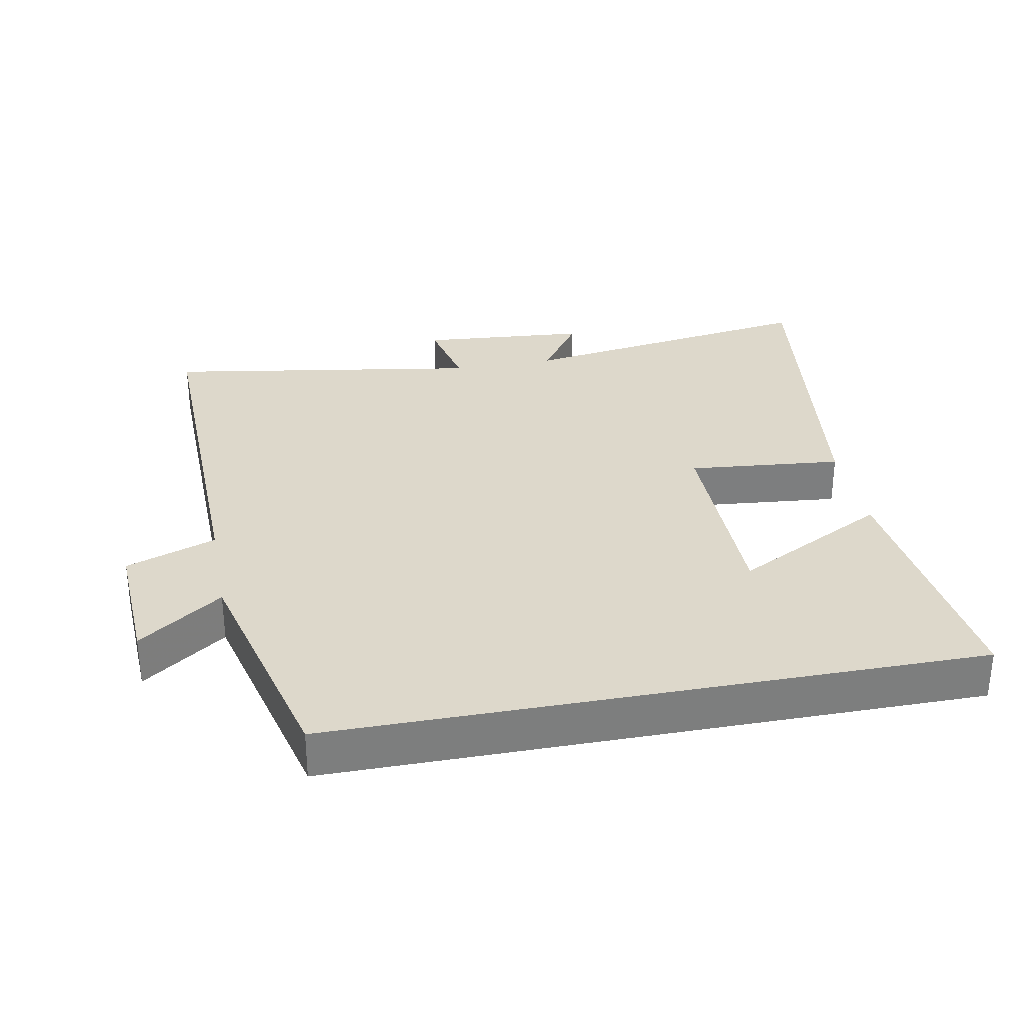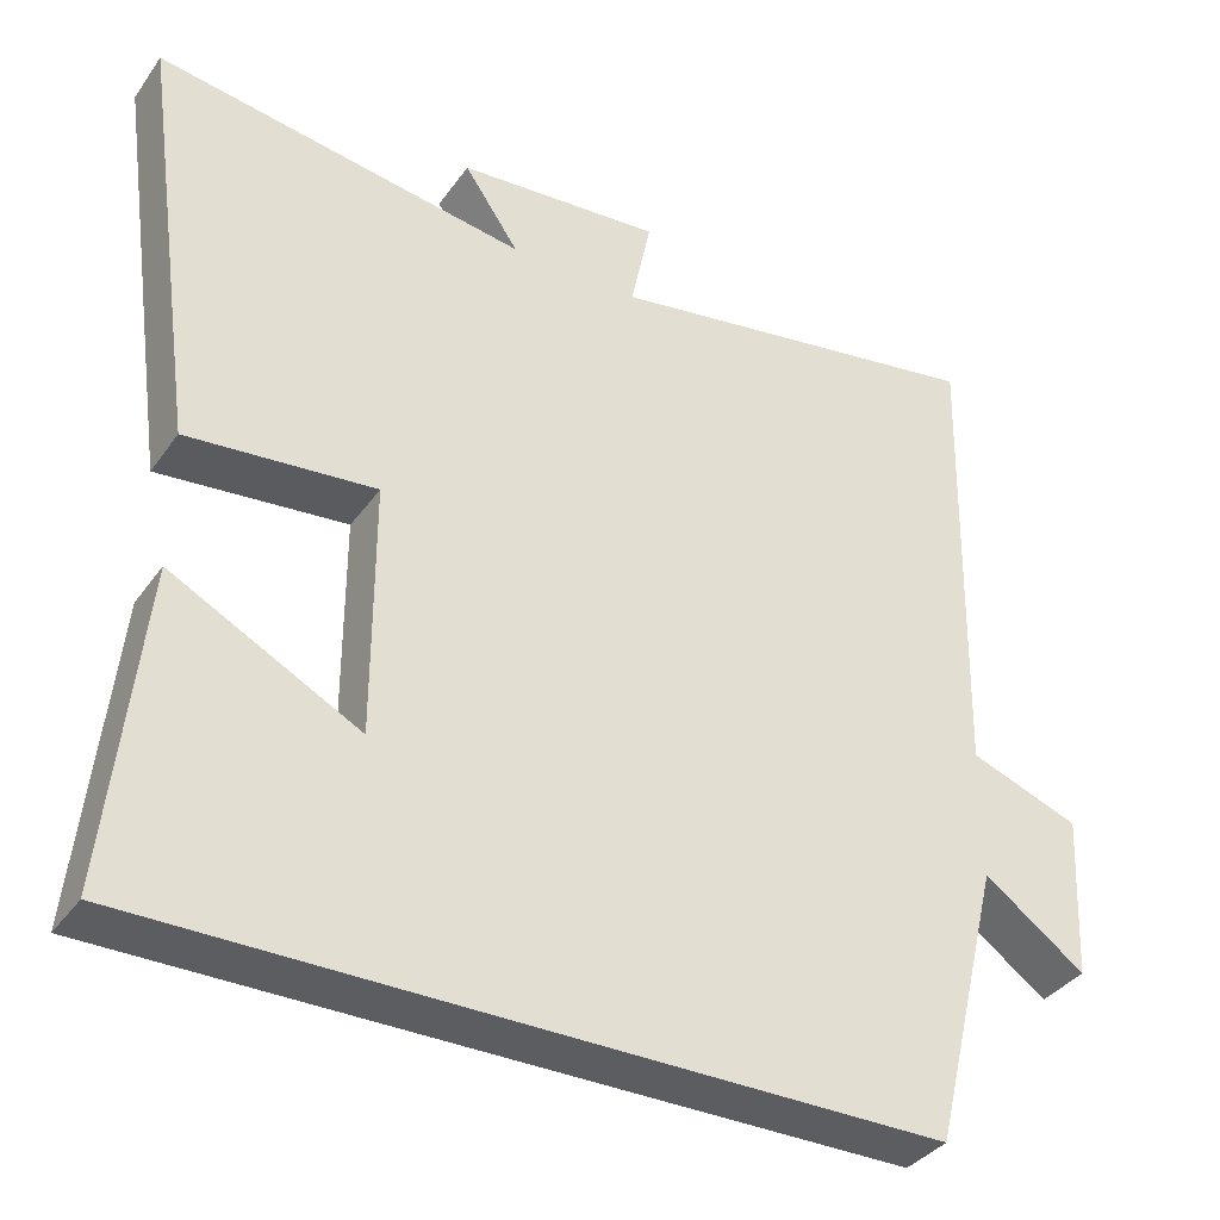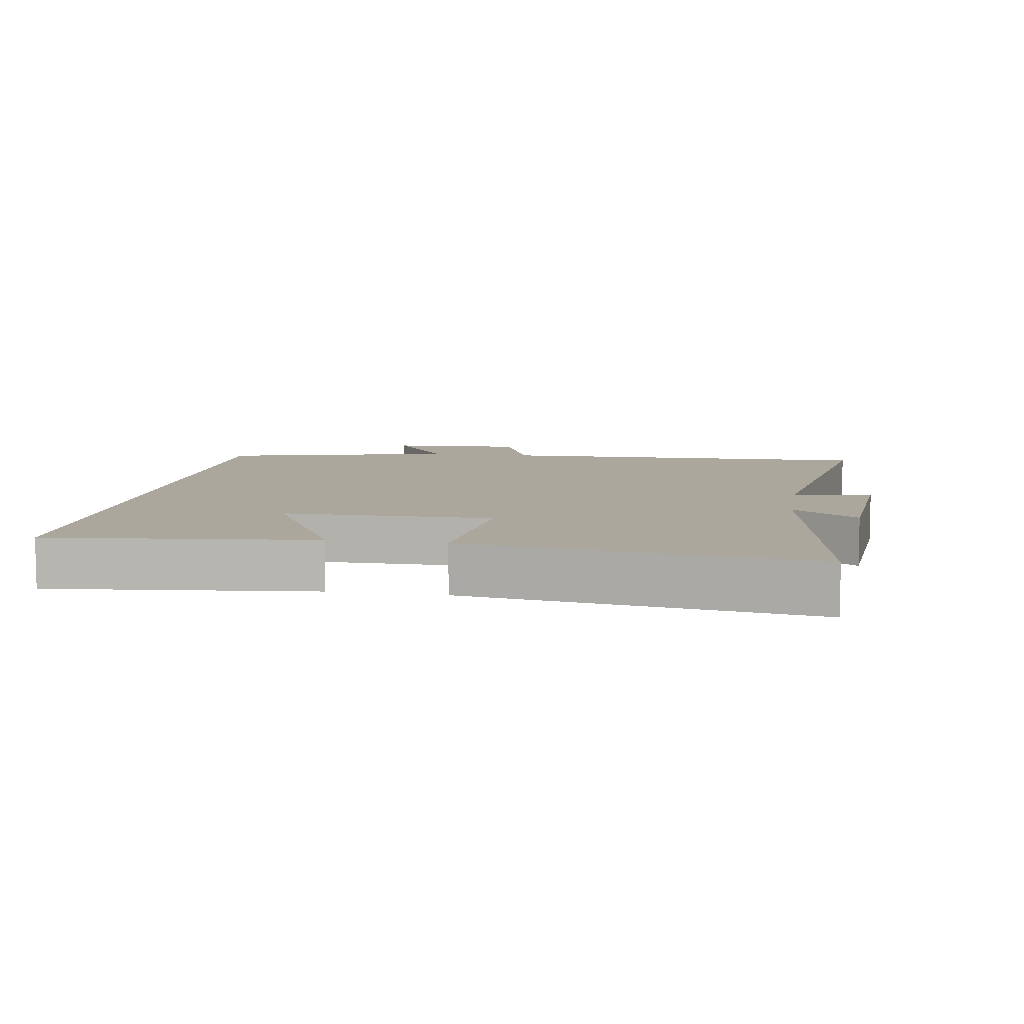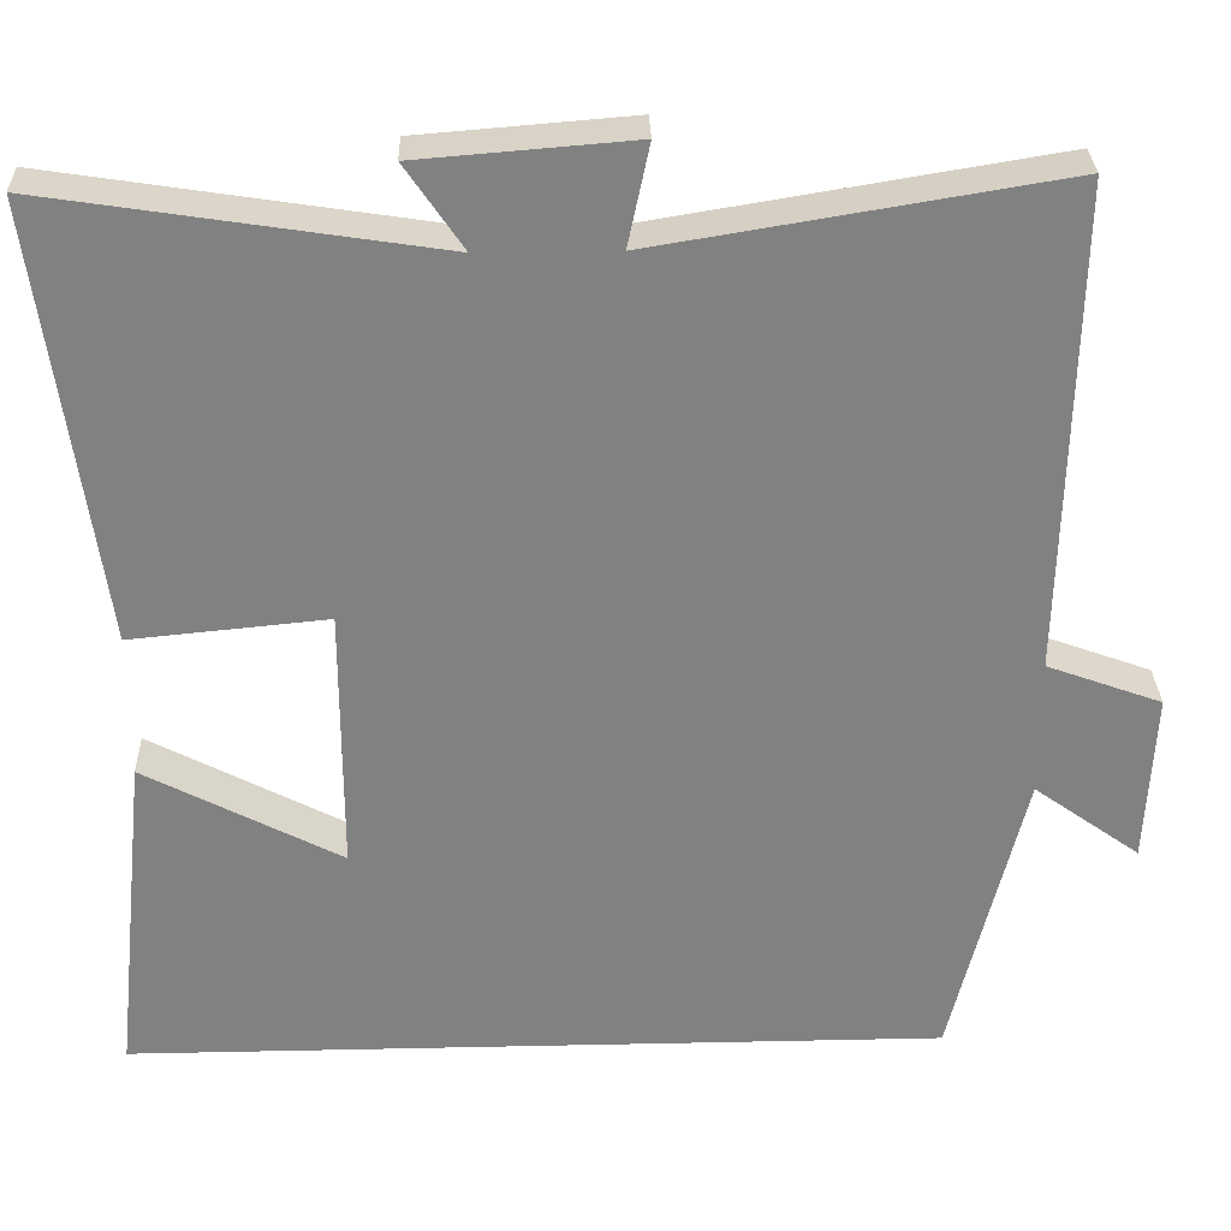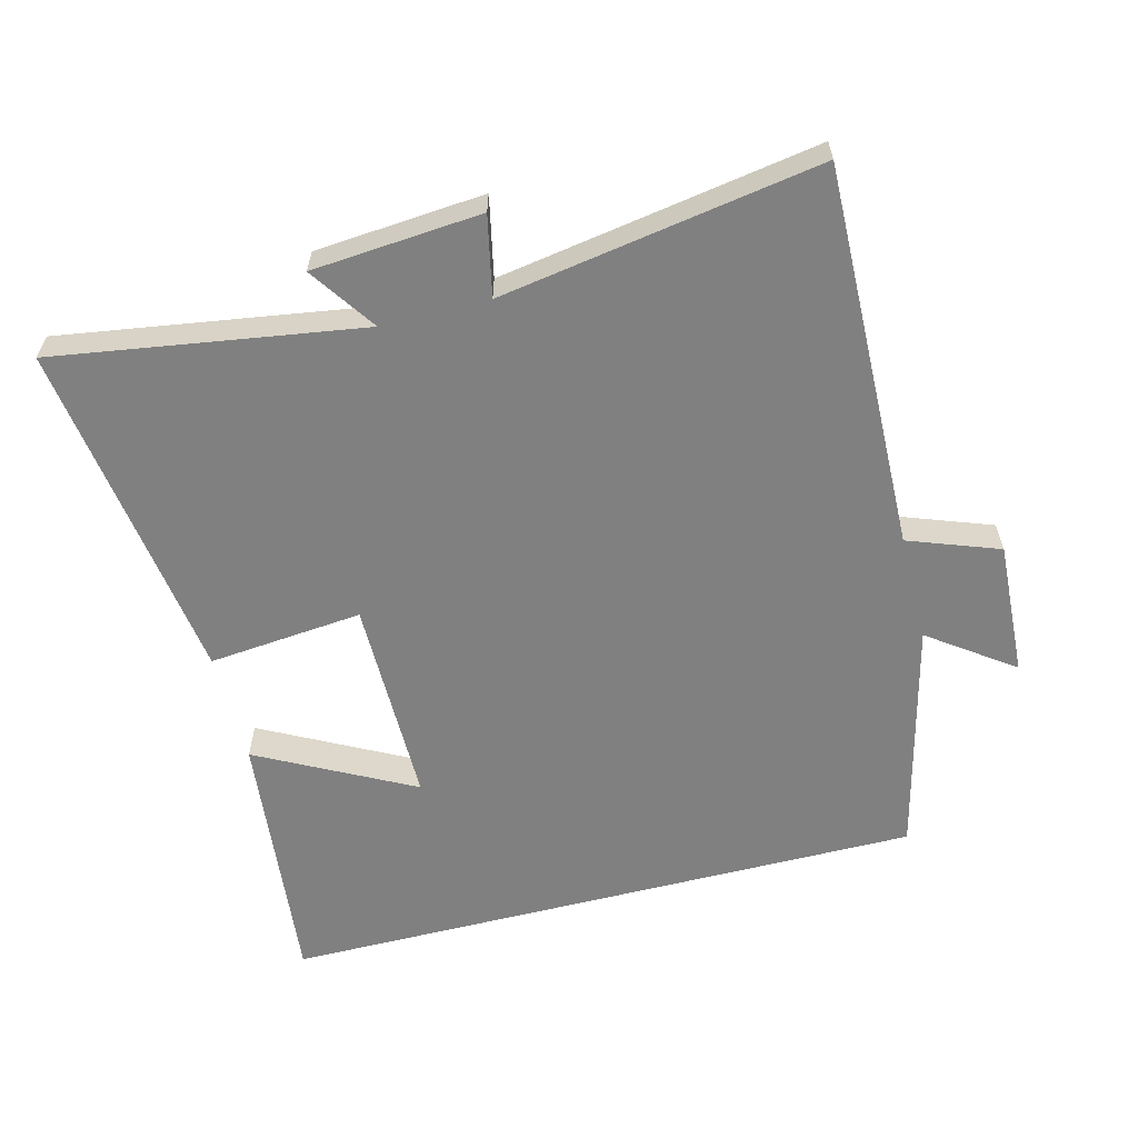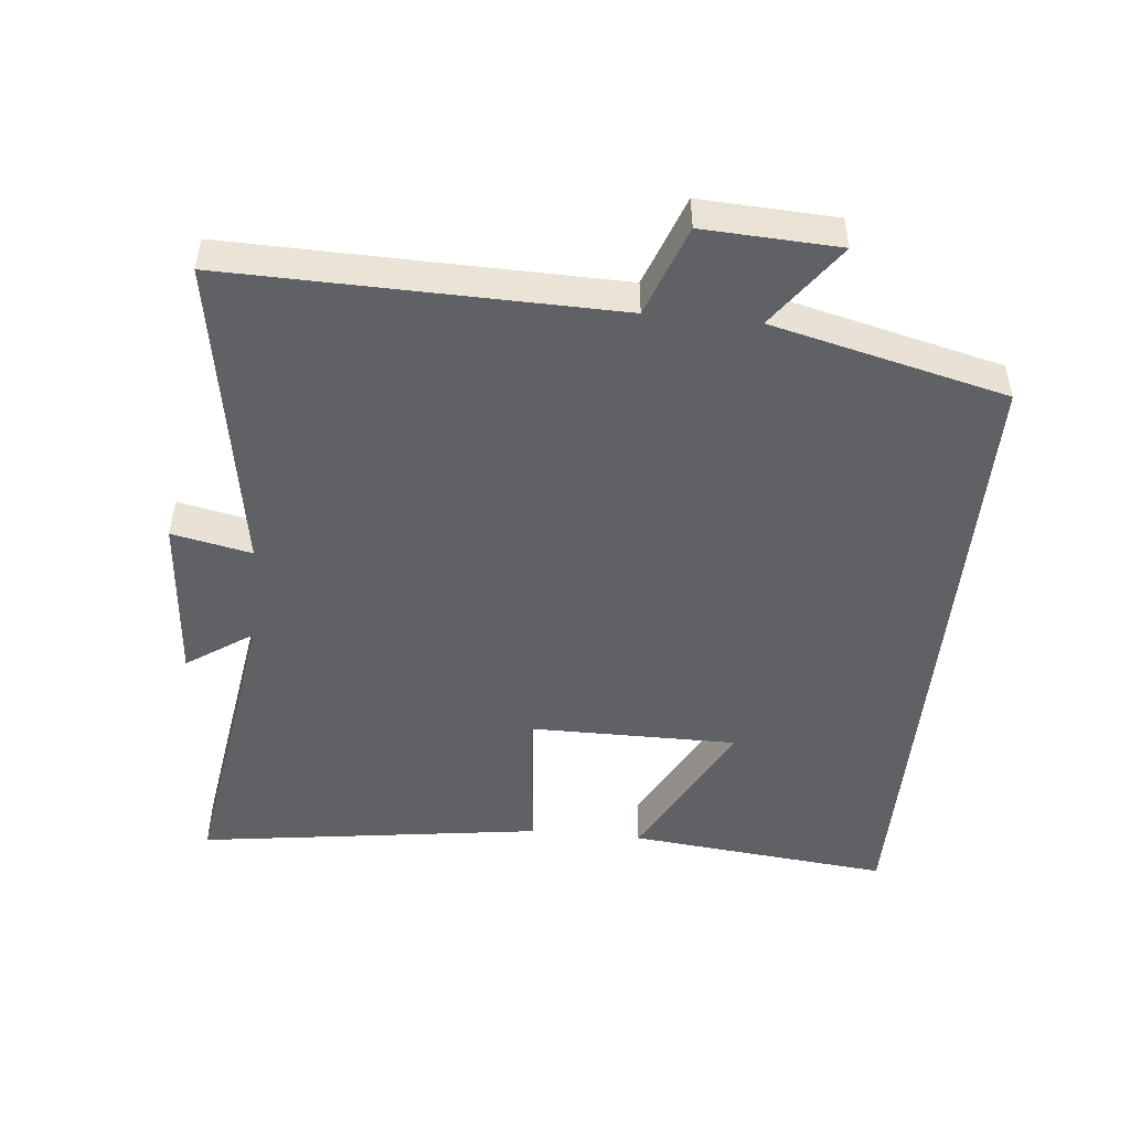
<metadata>
{"format":"obj","ext":"obj","renderer":"f3d","projection":"perspective","resolution":1024,"background":"white","views":[{"elev":31.1,"azim":169.1,"up":"+Y"},{"elev":-36.3,"azim":-30.9,"up":"+Z"},{"elev":8.3,"azim":-81.0,"up":"+Y"},{"elev":29.6,"azim":-1.8,"up":"+Z"},{"elev":-60.1,"azim":14.4,"up":"+Y"},{"elev":-48.7,"azim":84.4,"up":"+Y"}]}
</metadata>
<code>
v 0.415 0.07 -0.5
v -0.541 0.07 -0.5
v -0.5 0.07 -0.11
v -0.271 0.07 -0.23
v -0.271 0.07 0.08
v -0.5 0.07 0.058
v -0.571 0.07 0.57
v -0.117 0.07 0.5
v -0.184 0.07 0.598
v 0.066 0.07 0.618
v 0.041 0.07 0.5
v 0.512 0.07 0.577
v 0.5 0.07 0.007
v 0.634 0.07 -0.042
v 0.624 0.07 -0.242
v 0.5 0.07 -0.153
v 0.415 0 -0.5
v -0.541 0 -0.5
v -0.5 0 -0.11
v -0.271 0 -0.23
v -0.271 0 0.08
v -0.5 0 0.058
v -0.571 0 0.57
v -0.117 0 0.5
v -0.184 0 0.598
v 0.066 0 0.618
v 0.041 0 0.5
v 0.512 0 0.577
v 0.5 0 0.007
v 0.634 0 -0.042
v 0.624 0 -0.242
v 0.5 0 -0.153
f 13 14 15 16
f 13 16 1 2
f 11 12 13
f 8 9 10 11
f 8 11 13
f 5 6 7 8
f 4 5 8 13
f 2 3 4
f 2 4 13
f 32 31 30 29
f 18 17 32 29
f 29 28 27
f 27 26 25 24
f 29 27 24
f 24 23 22 21
f 29 24 21 20
f 20 19 18
f 29 20 18
f 1 17 18 2
f 2 18 19 3
f 3 19 20 4
f 4 20 21 5
f 5 21 22 6
f 6 22 23 7
f 7 23 24 8
f 8 24 25 9
f 9 25 26 10
f 10 26 27 11
f 11 27 28 12
f 12 28 29 13
f 13 29 30 14
f 14 30 31 15
f 15 31 32 16
f 16 32 17 1

</code>
